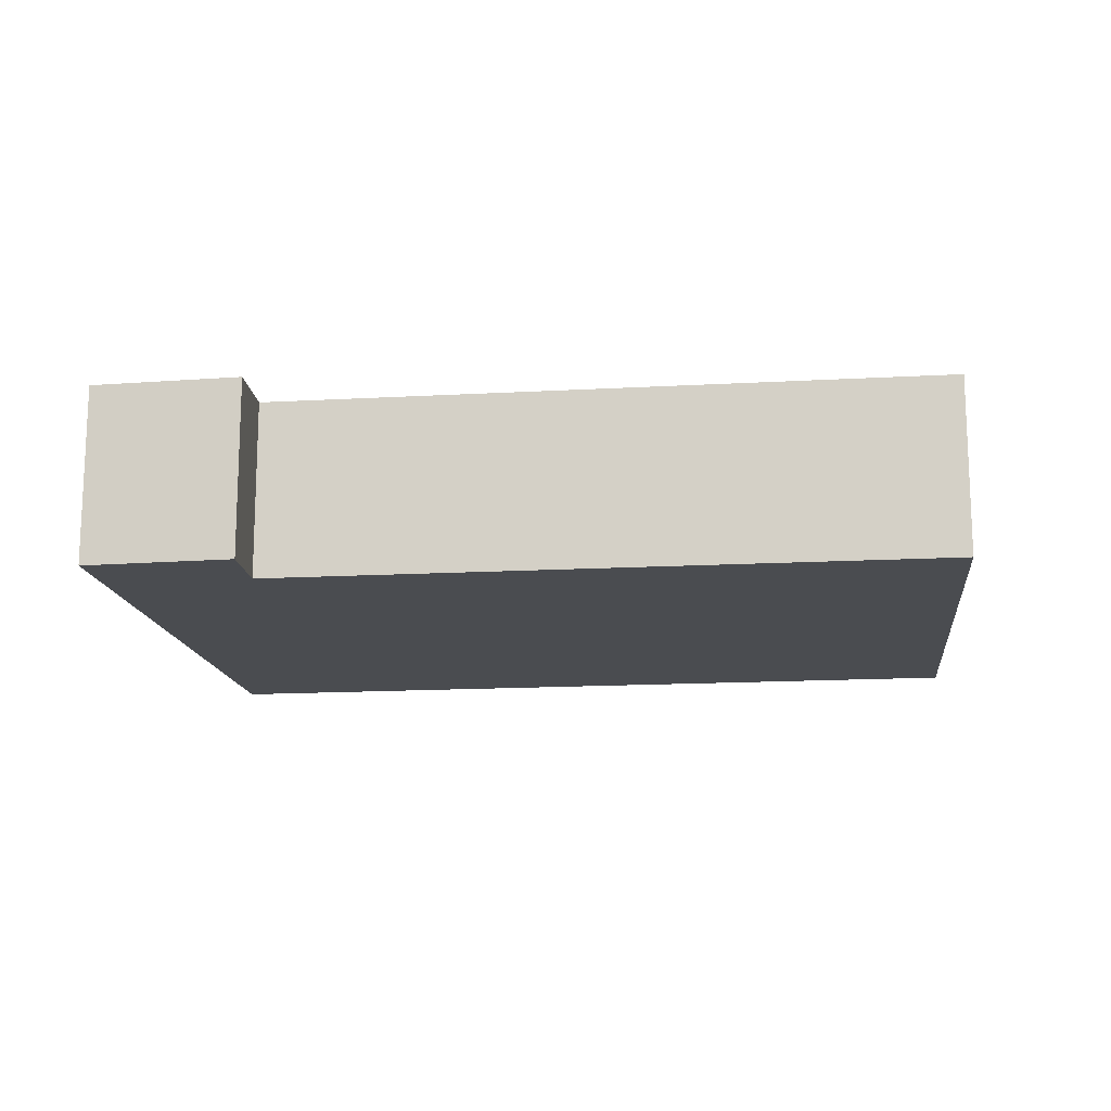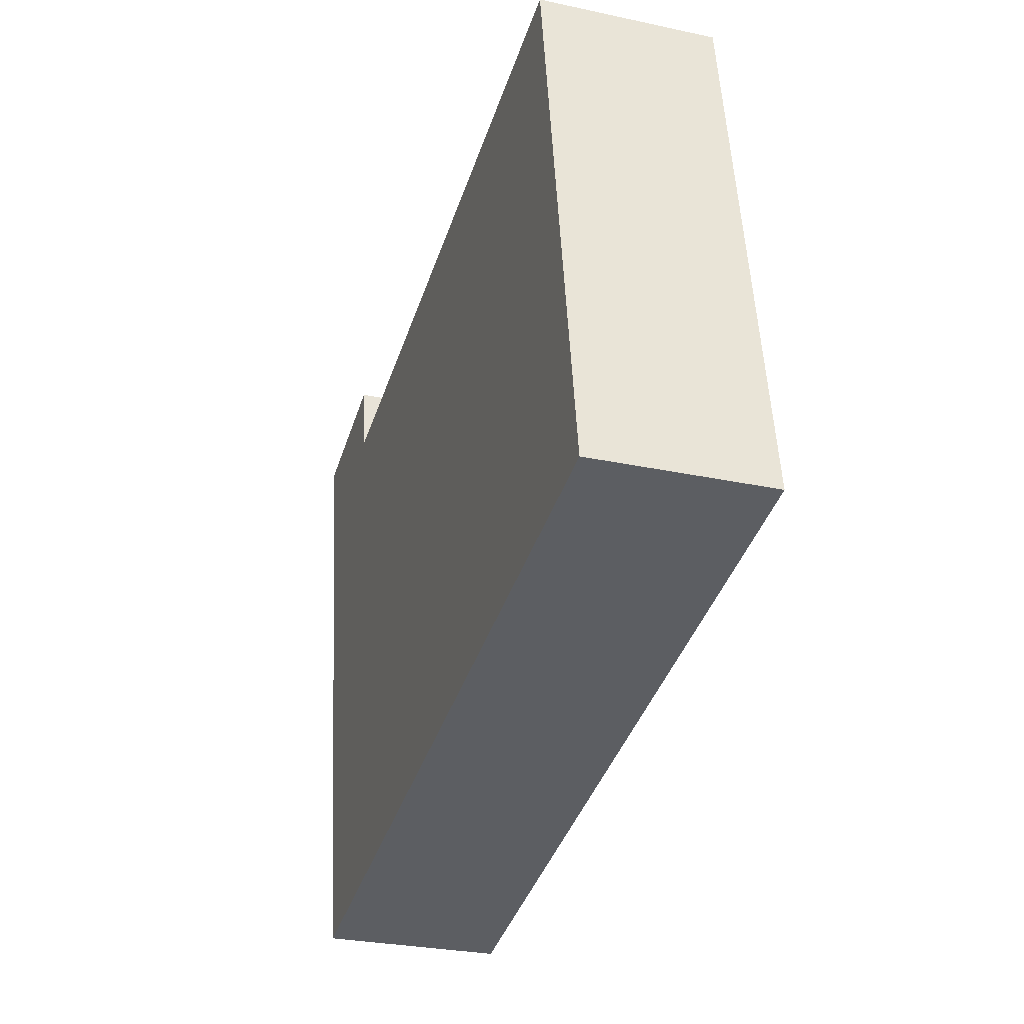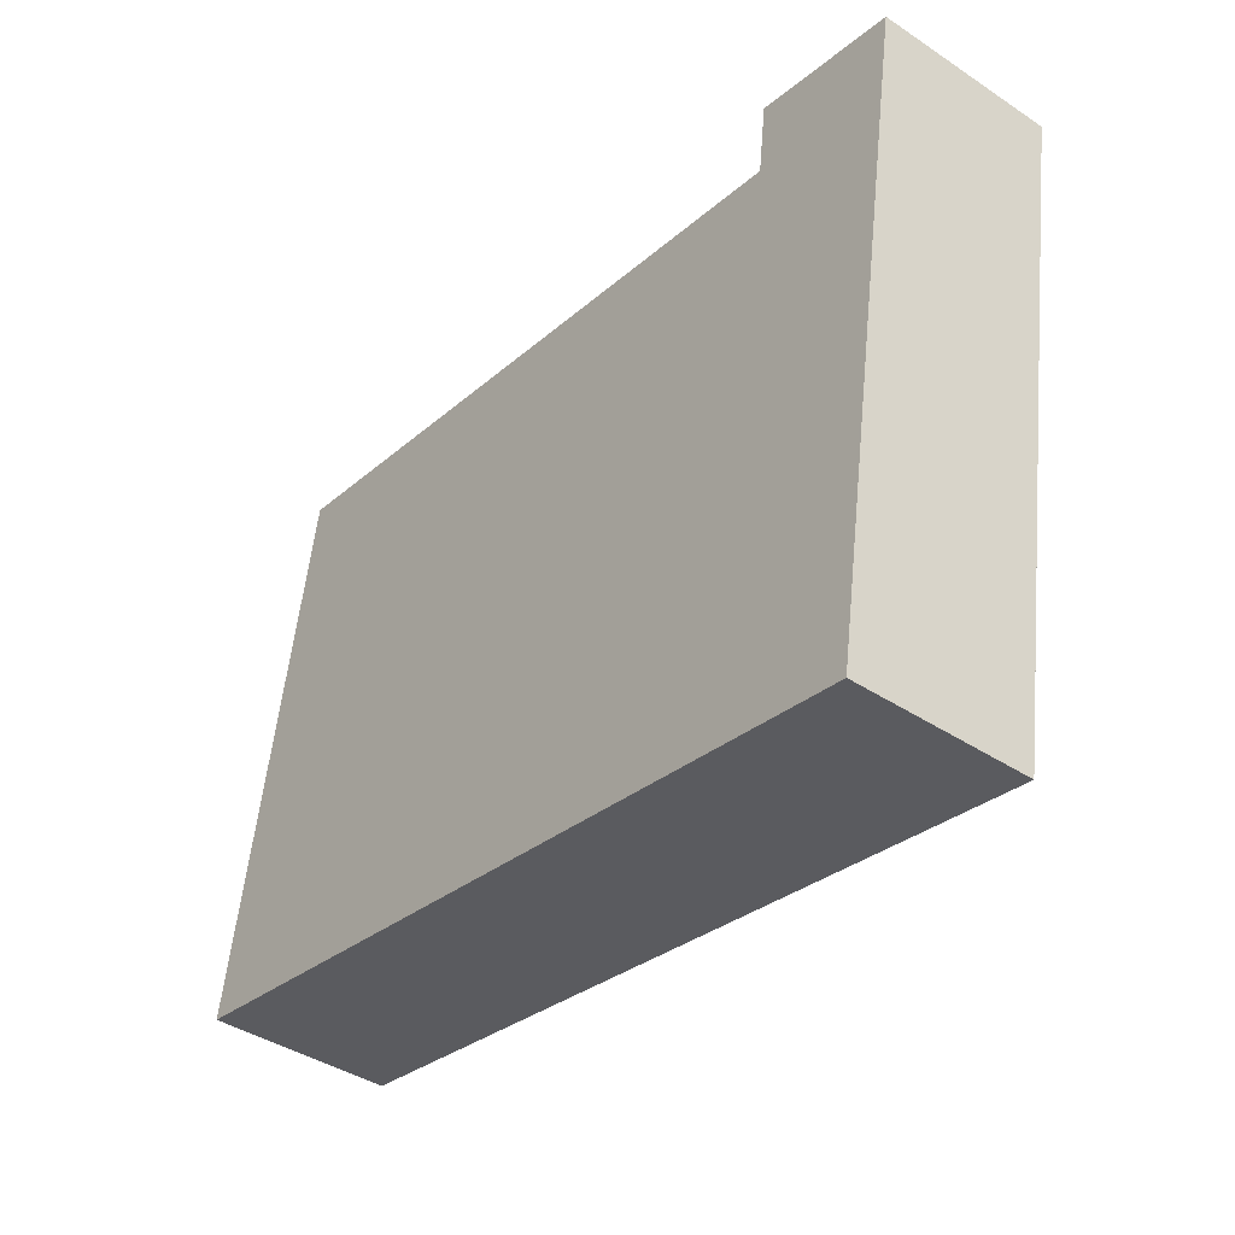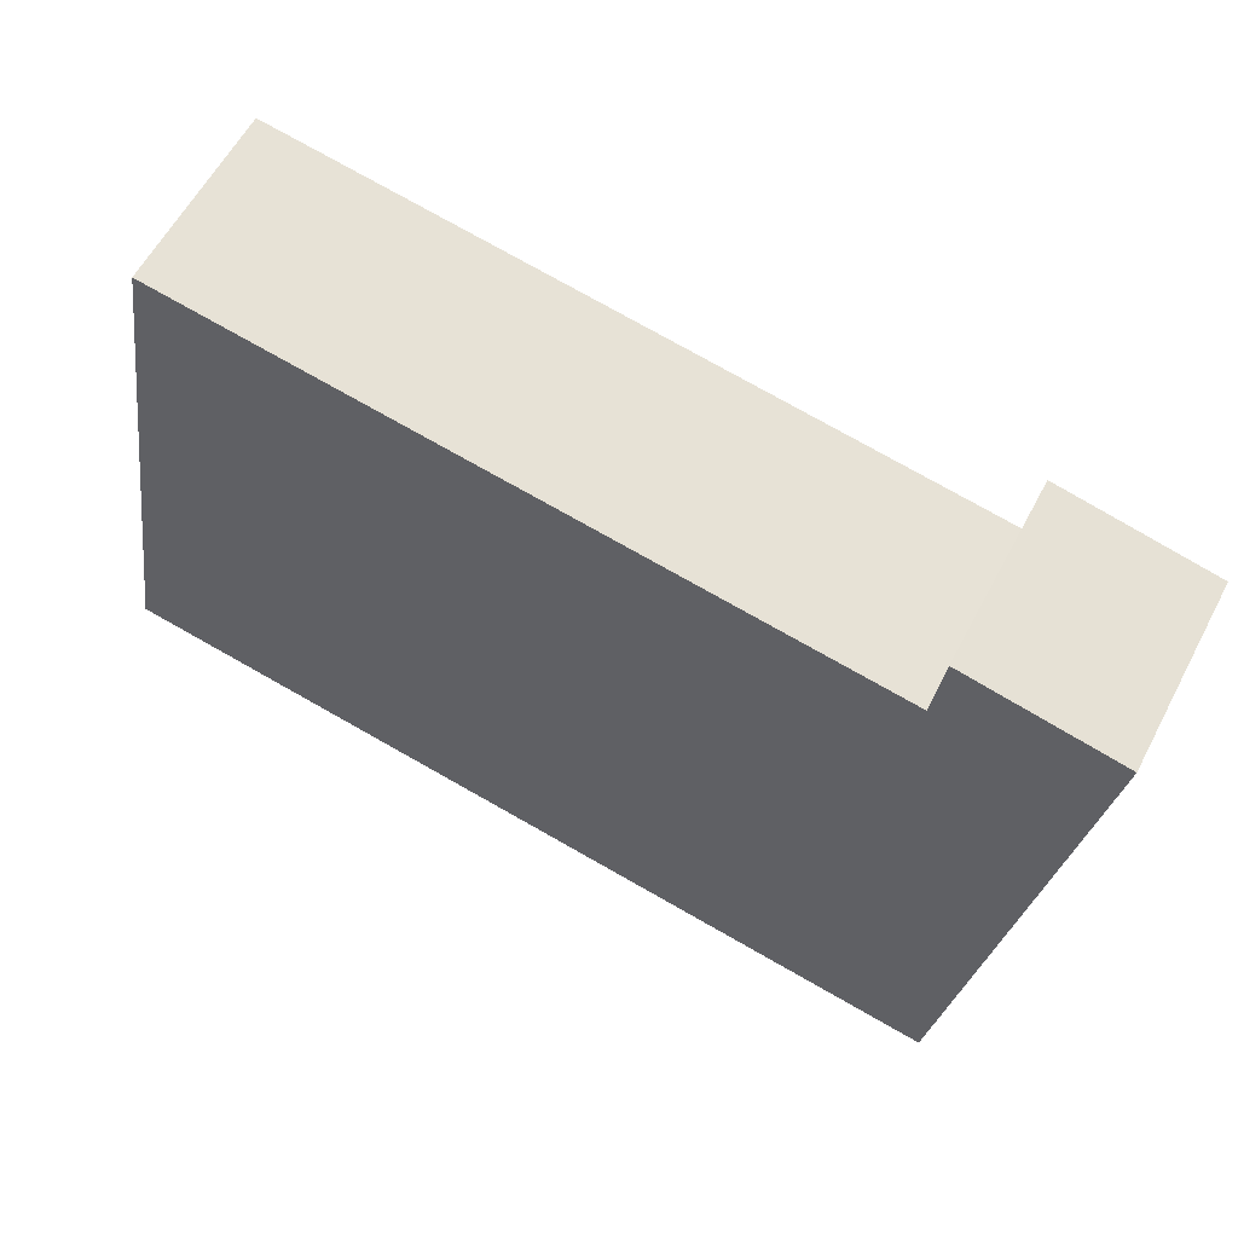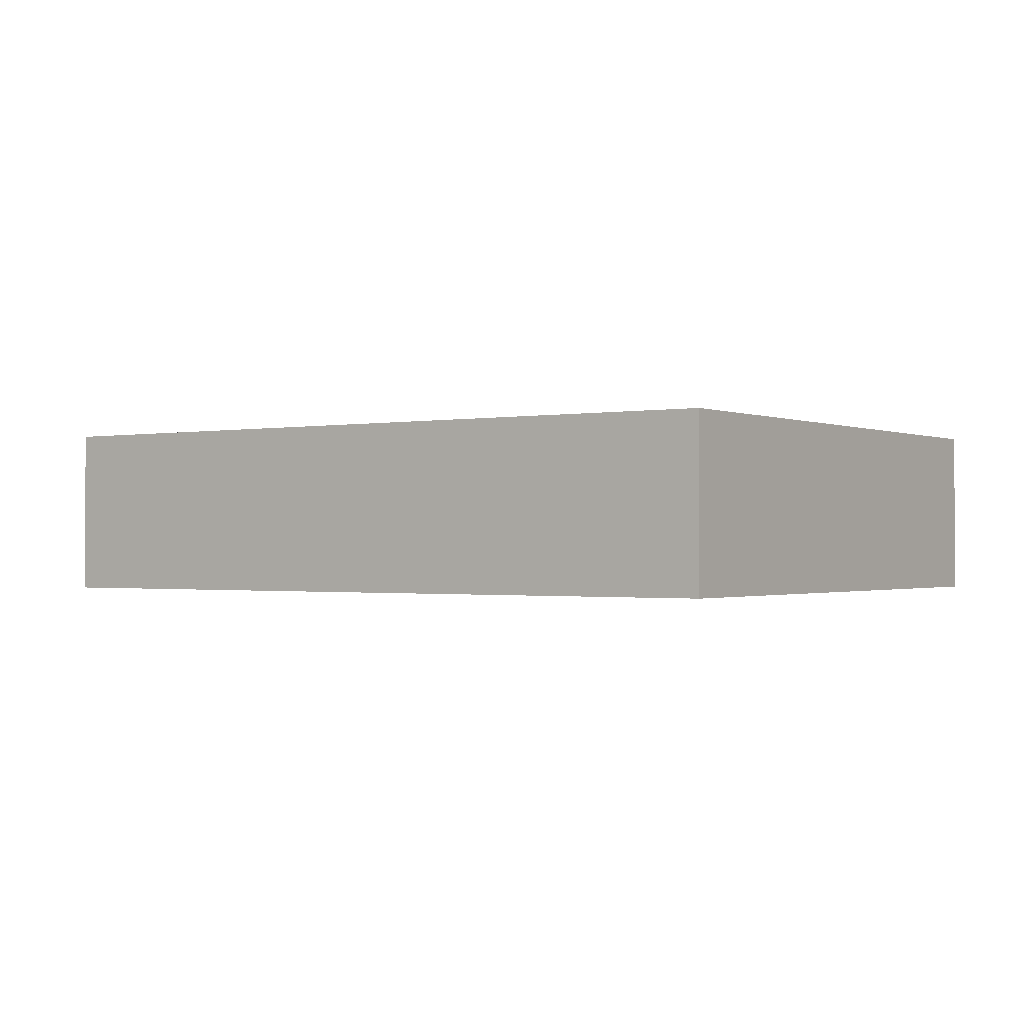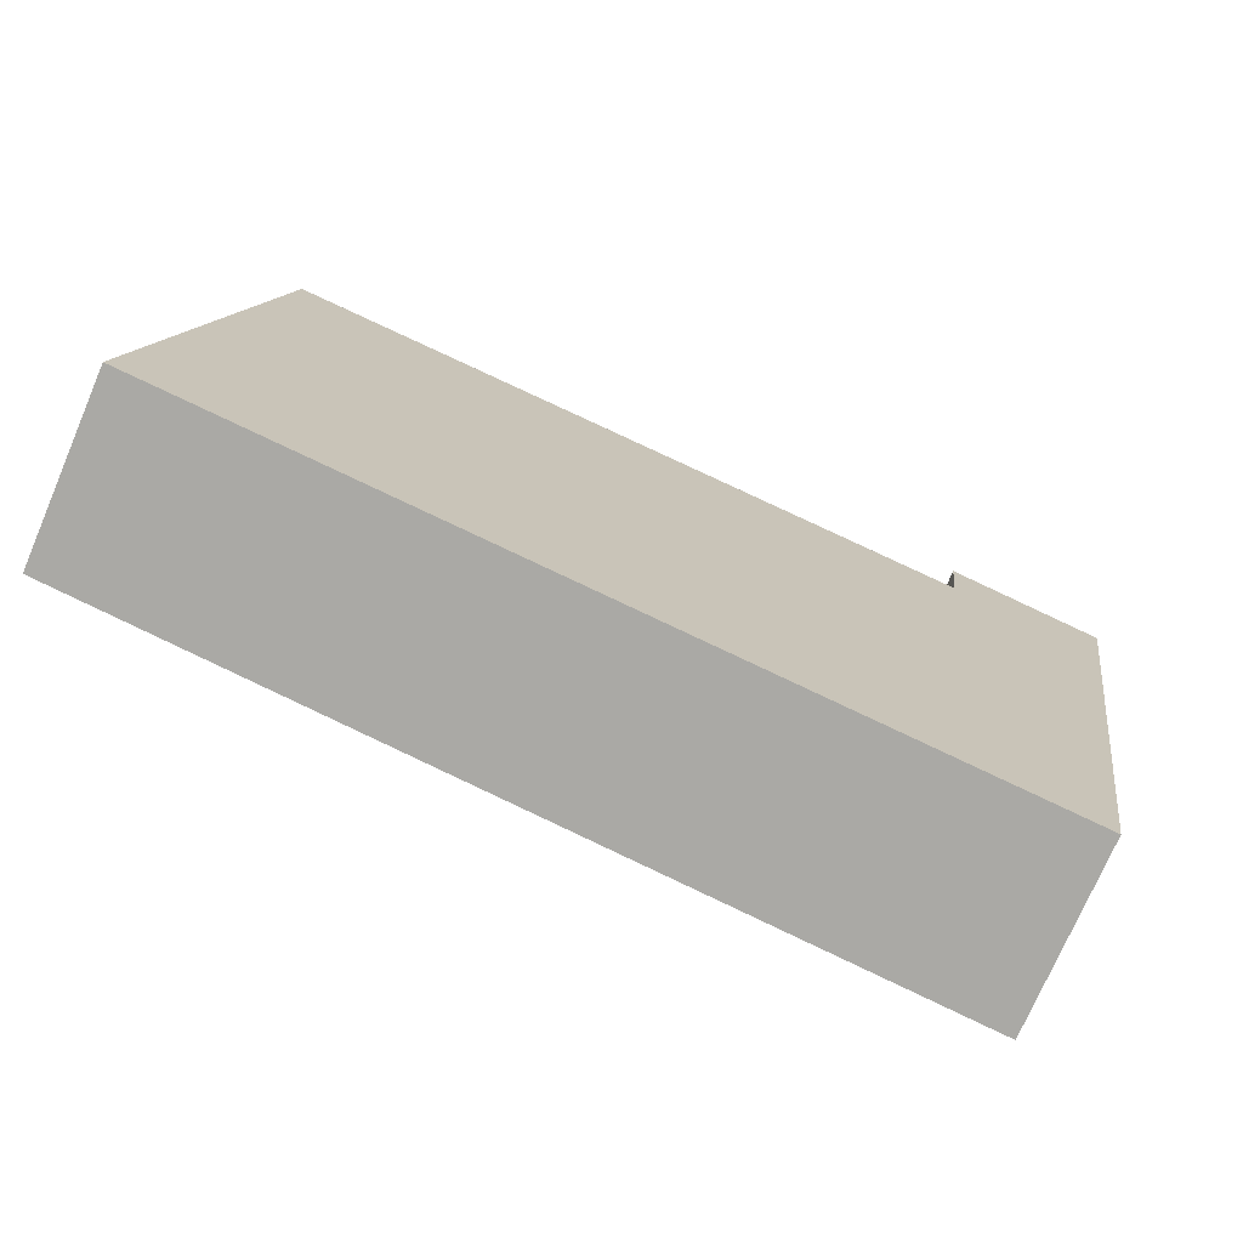
<metadata>
{"format":"obj","ext":"obj","renderer":"f3d","projection":"perspective","resolution":1024,"background":"white","views":[{"elev":-14.7,"azim":-2.6,"up":"+Y"},{"elev":-29.2,"azim":72.4,"up":"+Z"},{"elev":-41.5,"azim":-128.6,"up":"+Z"},{"elev":59.4,"azim":-152.3,"up":"+Z"},{"elev":-1.0,"azim":-154.8,"up":"+Y"},{"elev":-73.7,"azim":156.8,"up":"+Z"}]}
</metadata>
<code>
v  9.354 1.814 -4.994
v  1.605 1.814 -0.44
v  8.438 1.814 0.705
v  1.03 1.814 -6.44
v  0 1.814 1.111e-16
v  1.512 1.814 0.316
v  8.438 -4.317e-17 0.705
v  9.354 3.058e-16 -4.994
v  1.512 -1.935e-17 0.316
v  1.605 2.694e-17 -0.44
v  1.03 3.943e-16 -6.44
v  0 0 0
g defaultobject
f 1 2 3
f 2 1 4
f 2 4 5
f 5 6 2
f 7 1 3
f 1 7 8
f 9 2 6
f 2 9 10
f 8 4 1
f 4 8 11
f 11 5 4
f 5 11 12
f 12 6 5
f 6 12 9
f 10 3 2
f 3 10 7
f 7 11 8
f 11 7 10
f 11 10 9
f 11 9 12

</code>
